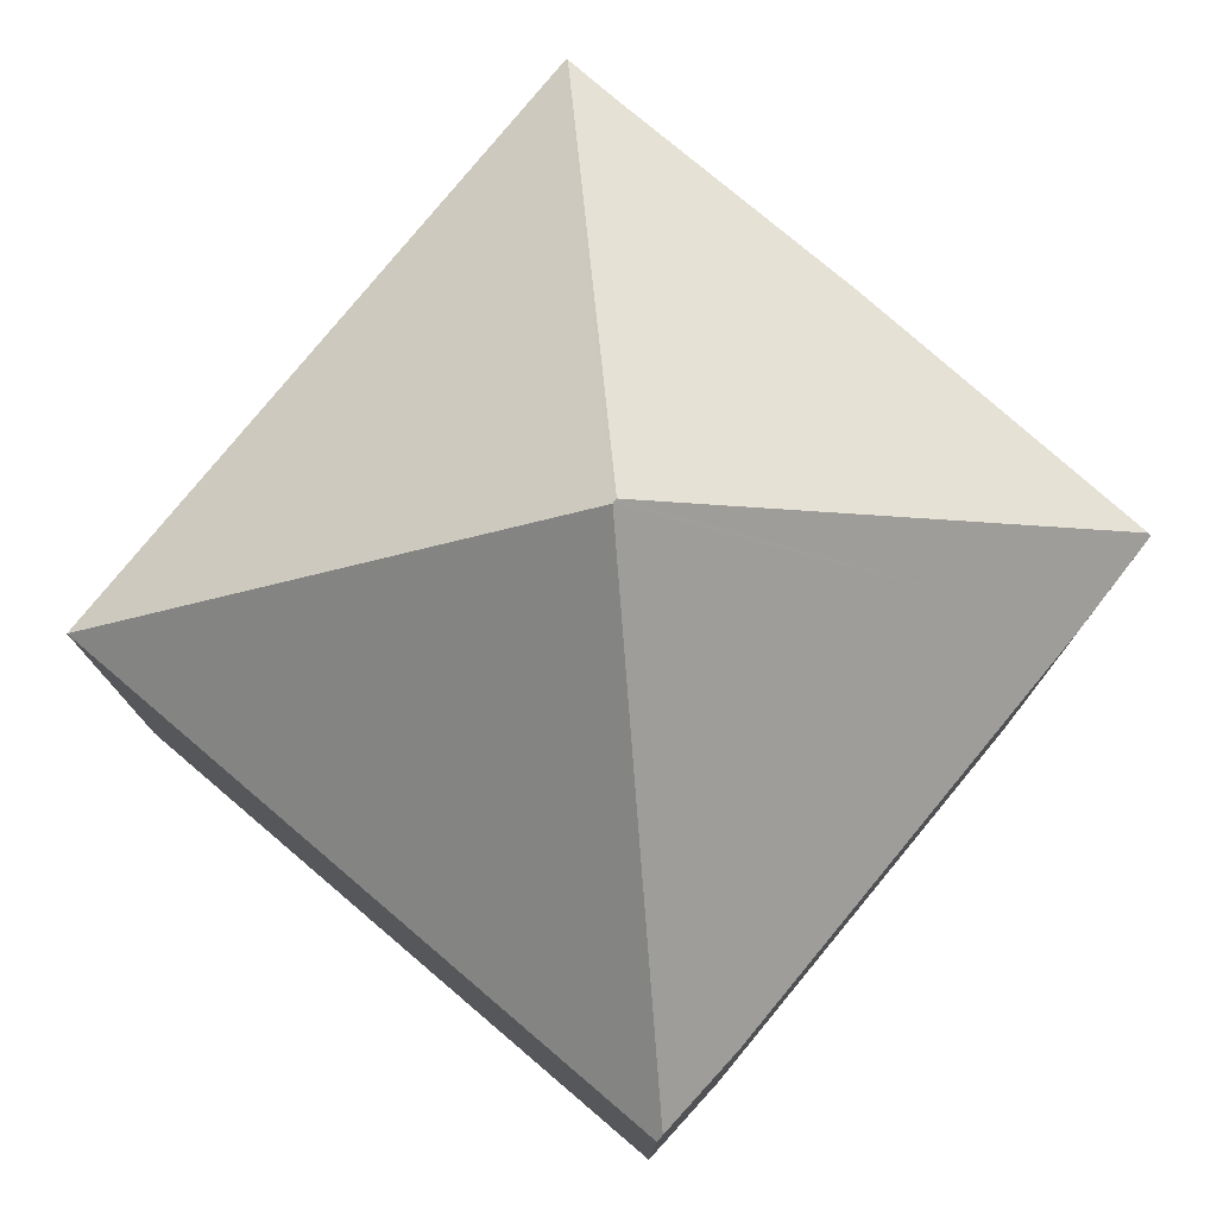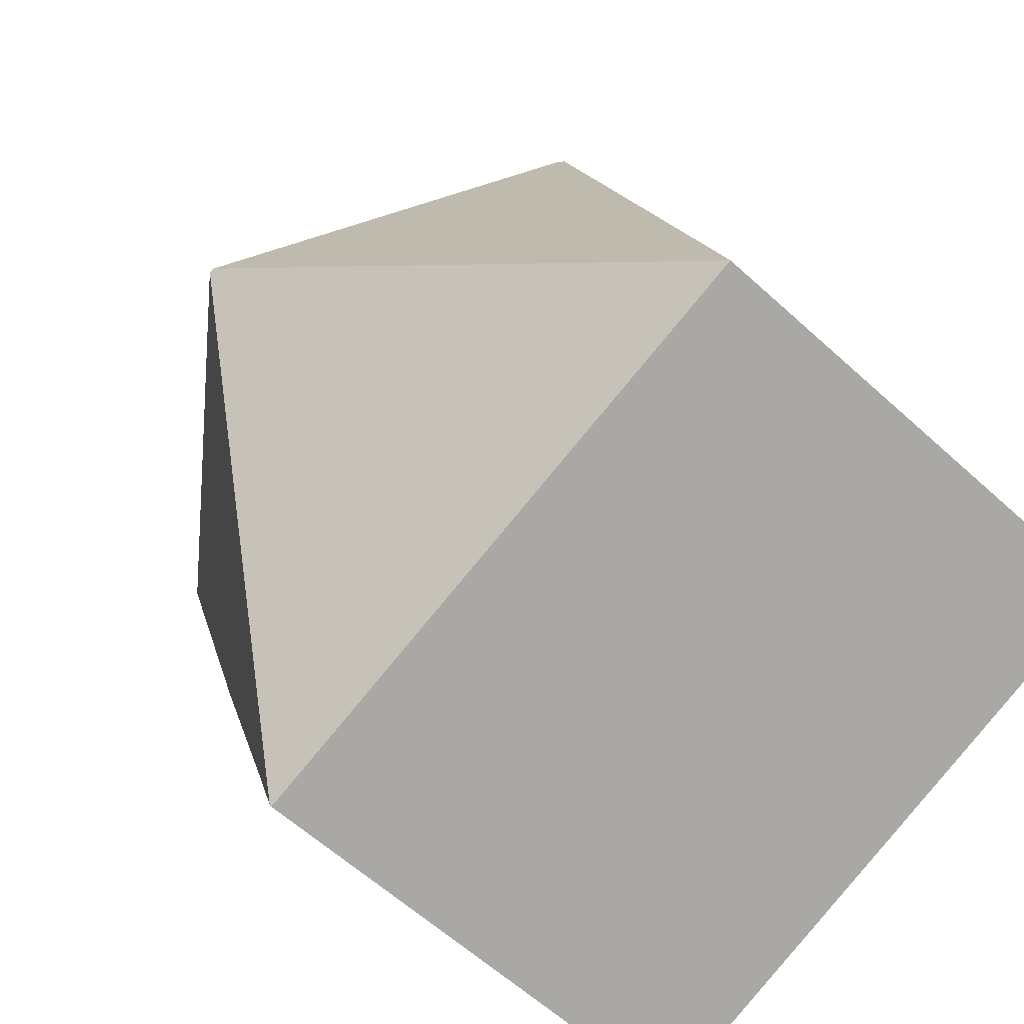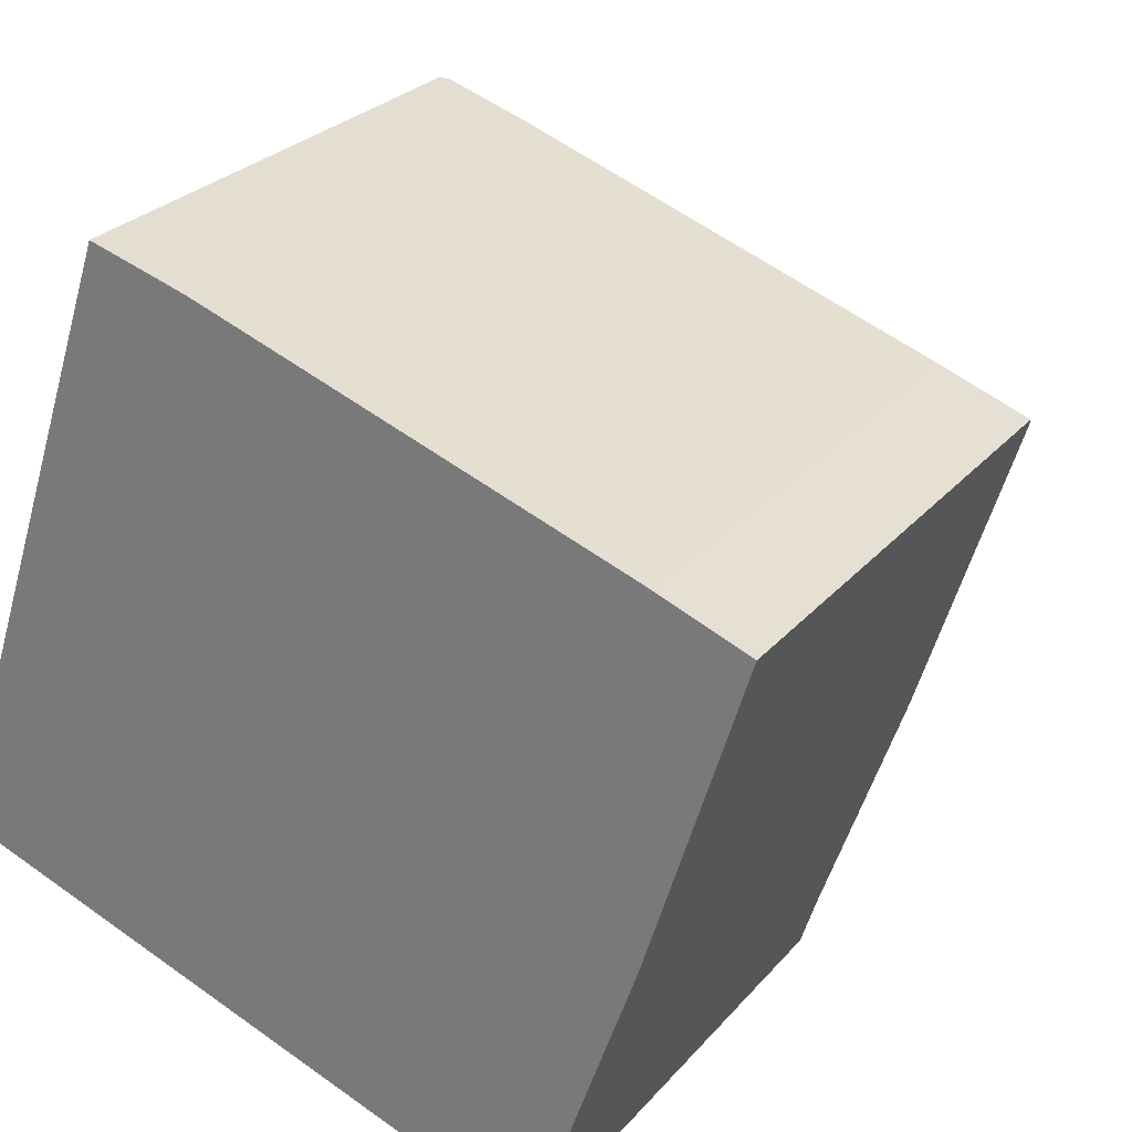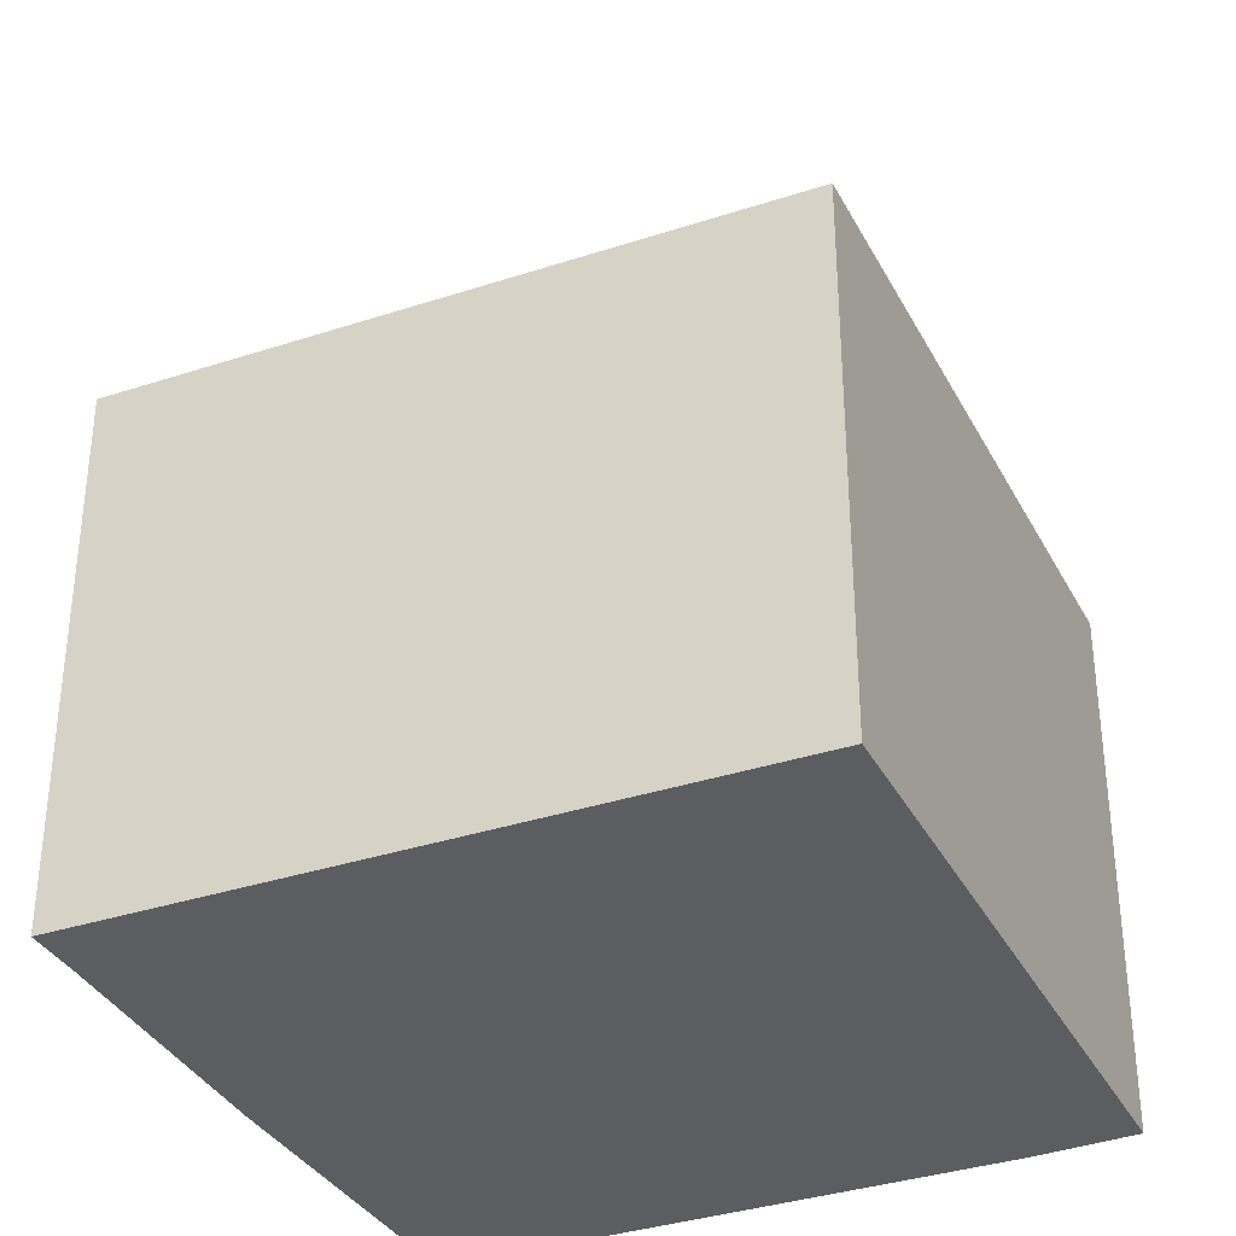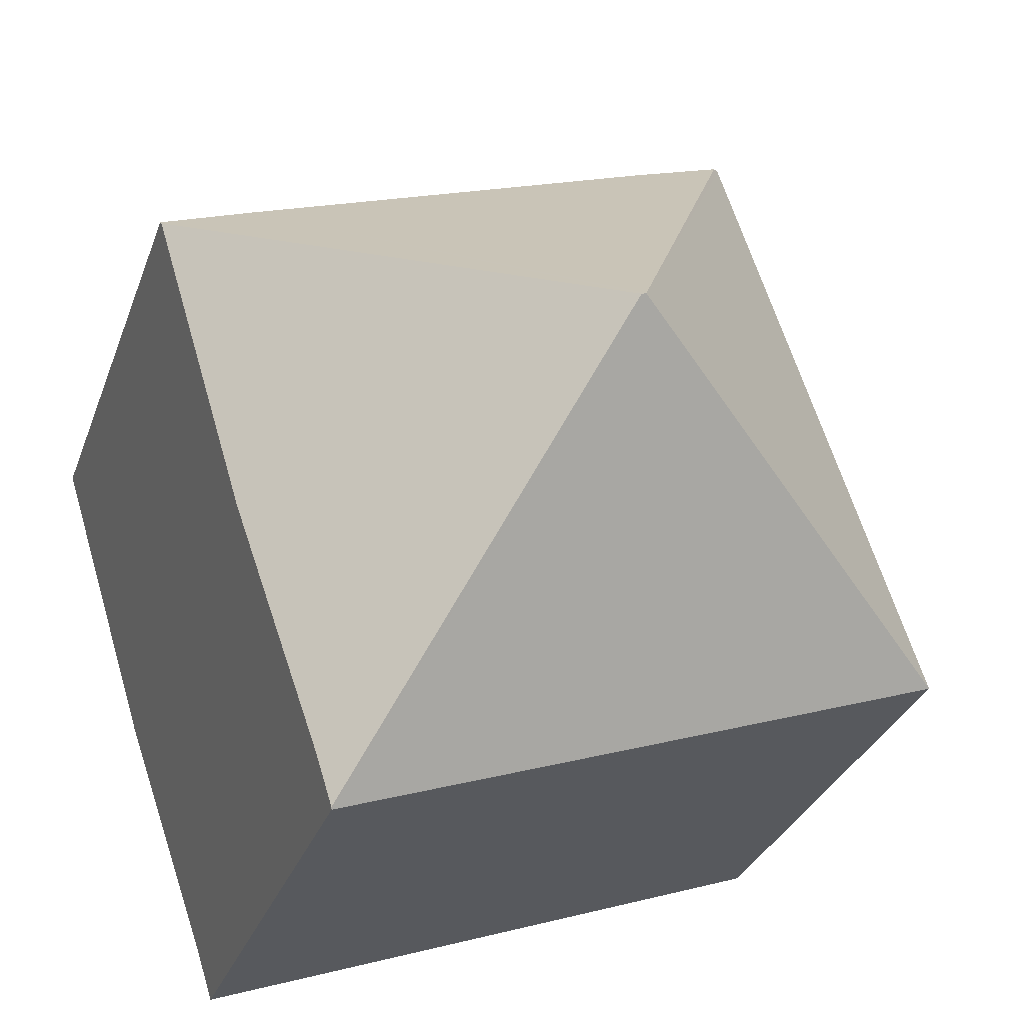
<metadata>
{"format":"obj","ext":"obj","renderer":"f3d","projection":"perspective","resolution":1024,"background":"white","views":[{"elev":78.5,"azim":-31.1,"up":"+Y"},{"elev":-60.5,"azim":-133.0,"up":"+Z"},{"elev":26.6,"azim":31.0,"up":"+Z"},{"elev":-35.5,"azim":-136.9,"up":"+Y"},{"elev":-30.8,"azim":162.1,"up":"+Z"}]}
</metadata>
<code>
v  6.347 12.41 3.03
v  9.707 7.916 -2.513
v  9.445 7.906 -3.331
v  11.03 7.869 1.292
v  12.5 7.966 6.028
v  6.275 12.41 3.056
v  9.436 7.879 -3.359
v  0 7.879 4.824e-16
v  3.122 7.879 9.348
v  3.225 7.977 9.317
v  4.593 7.909 8.909
v  11.1 7.888 6.616
v  12.52 7.924 6.072
v  9.436 2.057e-16 -3.359
v  0 0 0
v  3.122 -5.724e-16 9.348
v  4.593 -5.455e-16 8.909
v  3.225 -5.705e-16 9.317
v  11.1 -4.051e-16 6.616
v  12.52 -3.718e-16 6.072
v  11.03 -7.911e-17 1.292
v  12.5 -3.691e-16 6.028
v  9.707 1.539e-16 -2.513
v  9.445 2.04e-16 -3.331
g defaultobject
f 1 2 3
f 2 1 4
f 4 1 5
f 6 7 8
f 7 6 3
f 3 6 1
f 9 6 8
f 6 9 10
f 11 6 10
f 6 11 12
f 6 12 1
f 1 12 5
f 5 12 13
f 14 8 7
f 8 14 15
f 15 9 8
f 9 15 16
f 9 11 10
f 11 9 17
f 17 9 16
f 17 16 18
f 17 12 11
f 12 17 19
f 12 20 13
f 20 12 19
f 13 4 5
f 4 13 20
f 4 20 21
f 21 20 22
f 4 23 2
f 23 4 21
f 23 3 2
f 3 23 7
f 7 23 14
f 14 23 24
f 22 23 21
f 23 15 14
f 15 23 22
f 15 22 20
f 15 20 19
f 15 19 17
f 15 17 18
f 15 18 16

</code>
